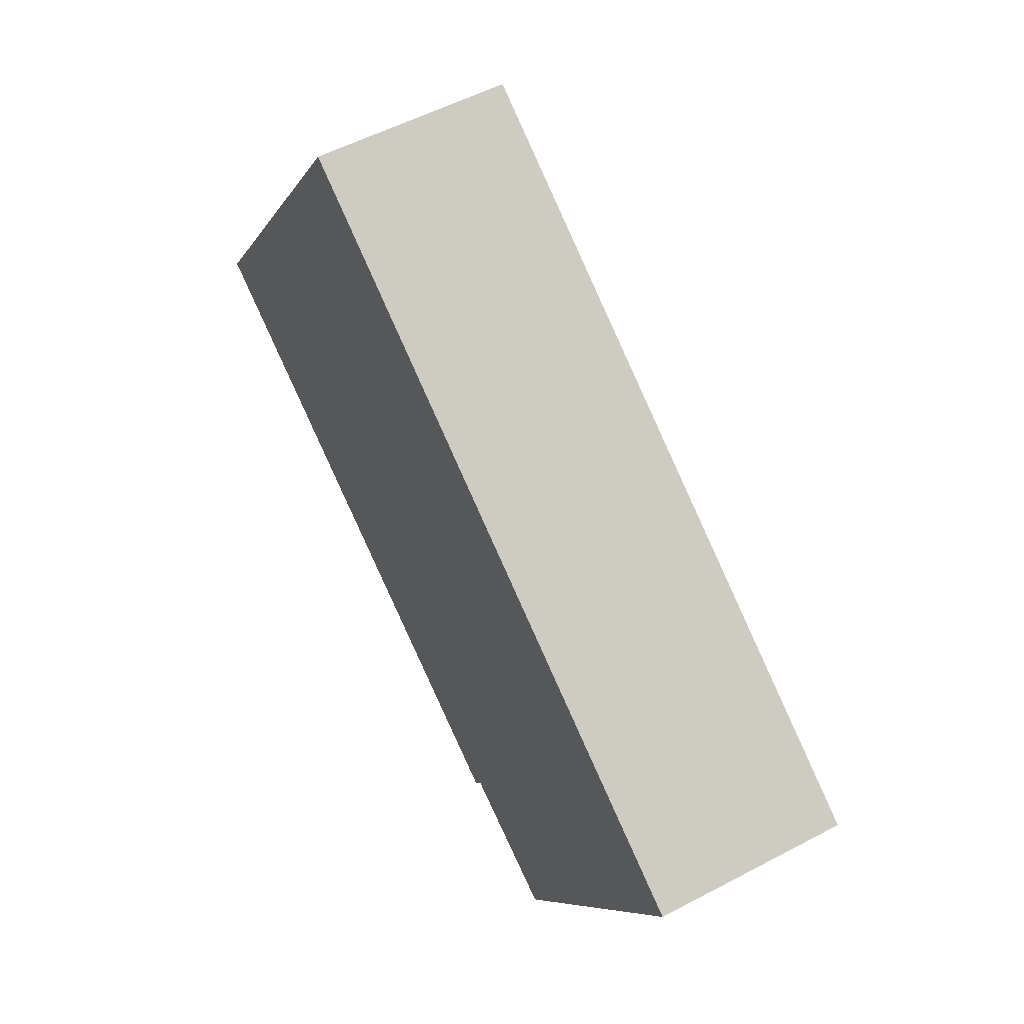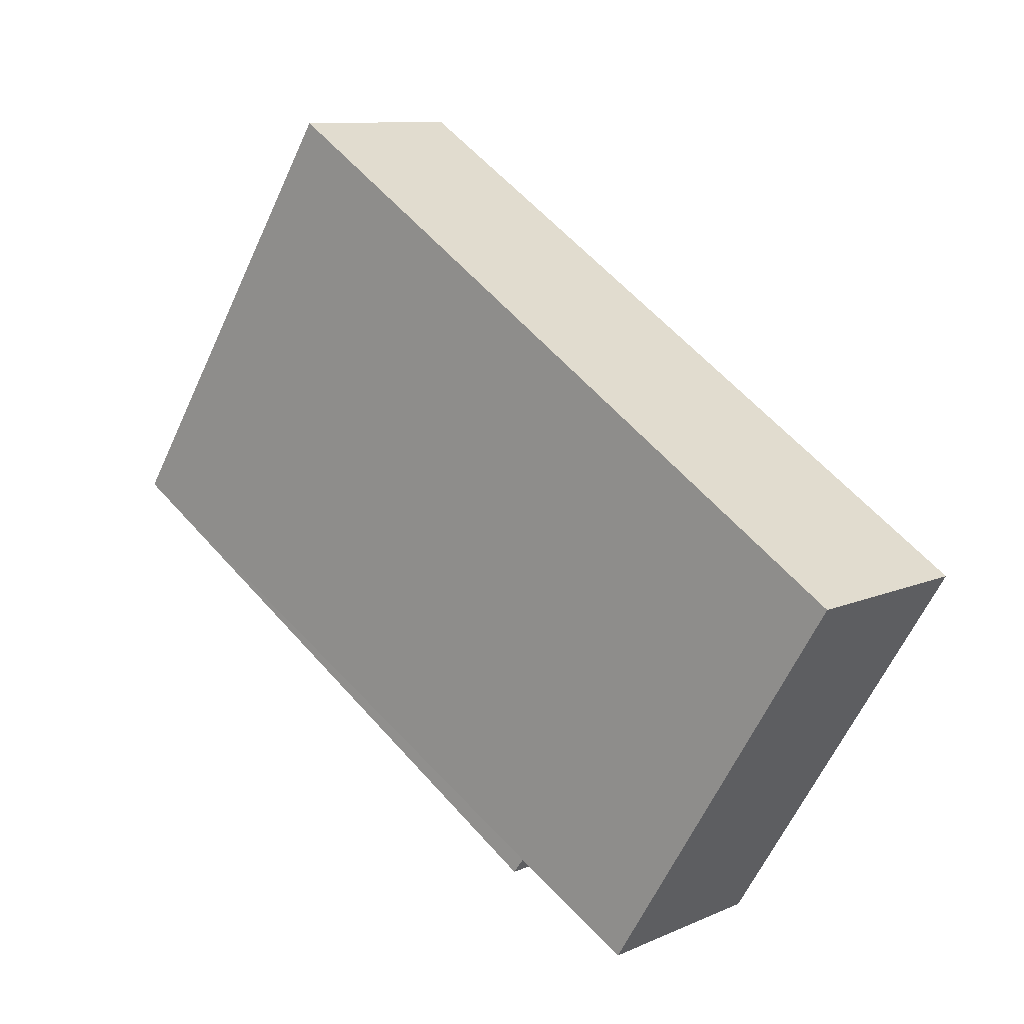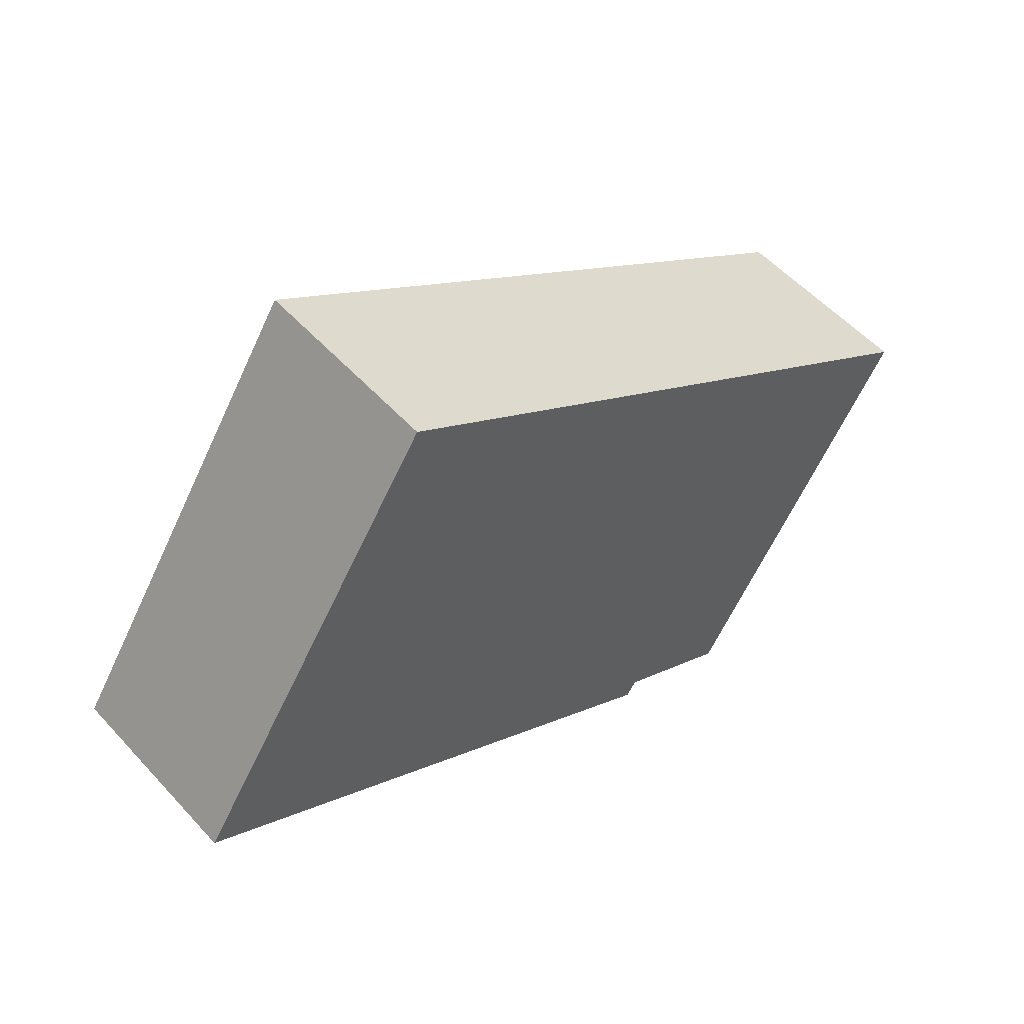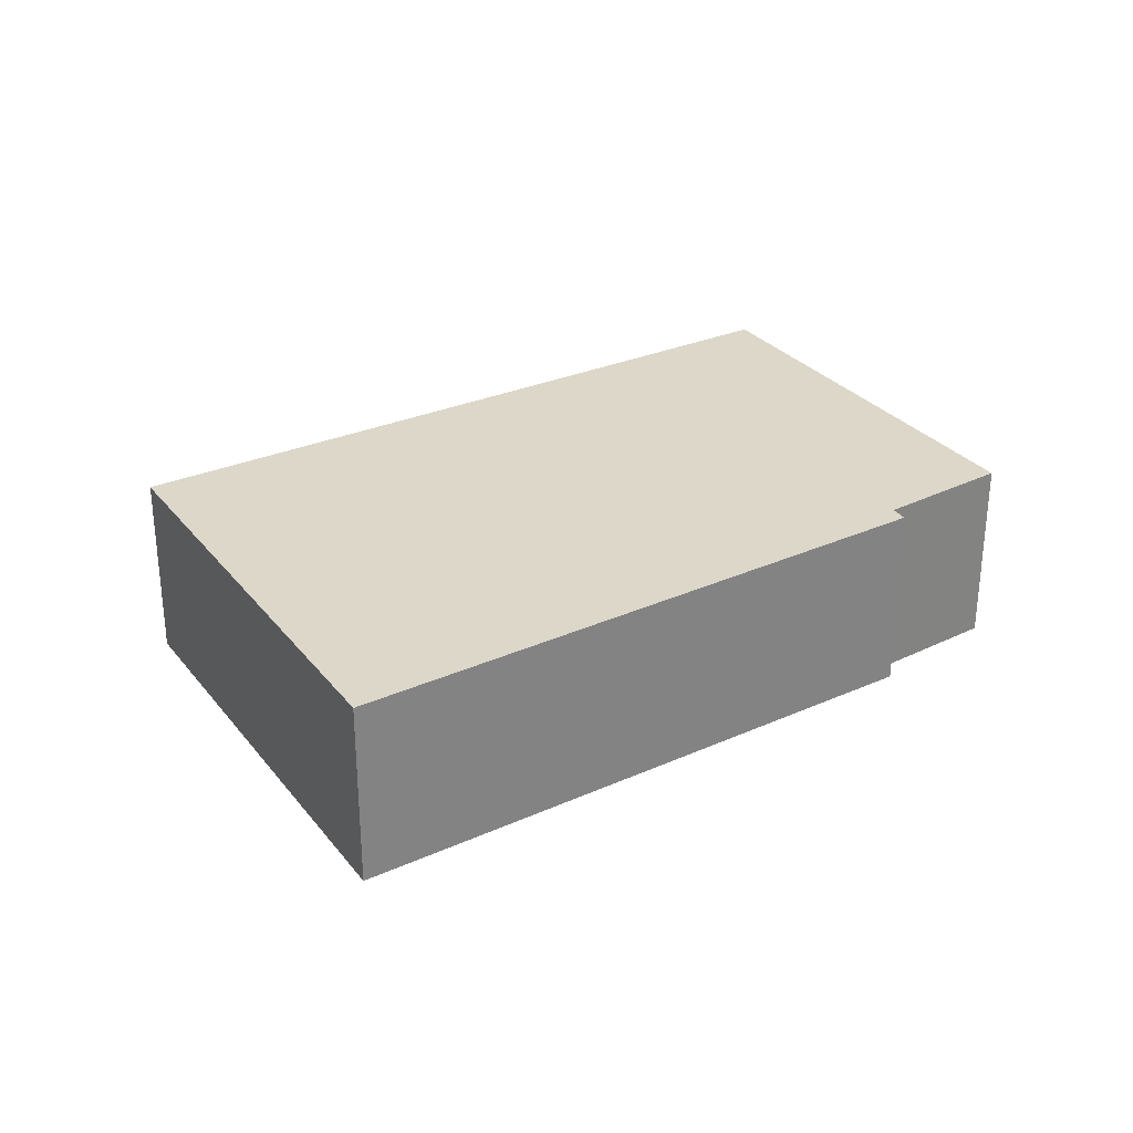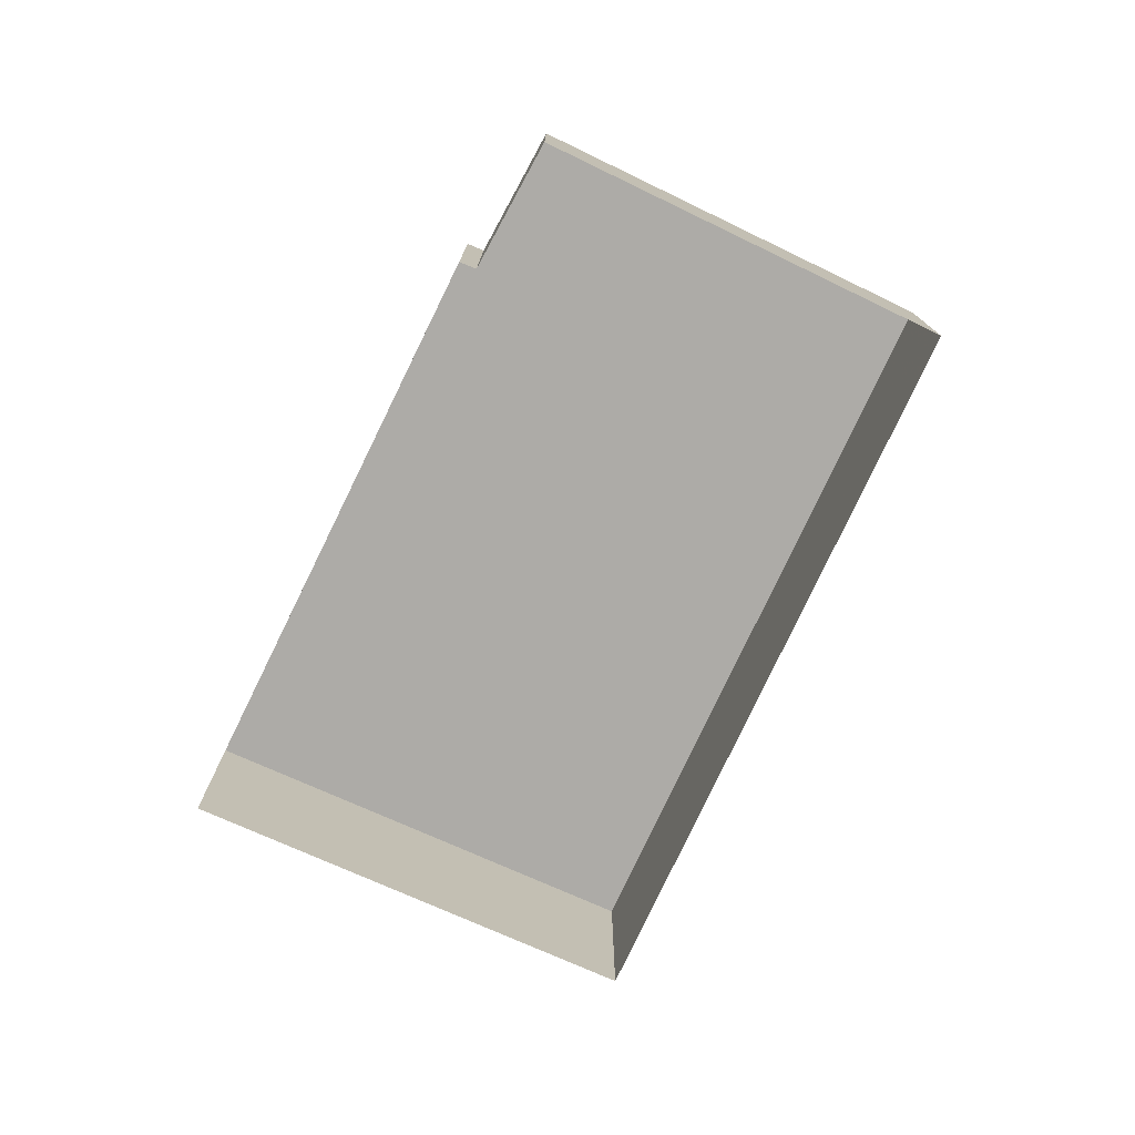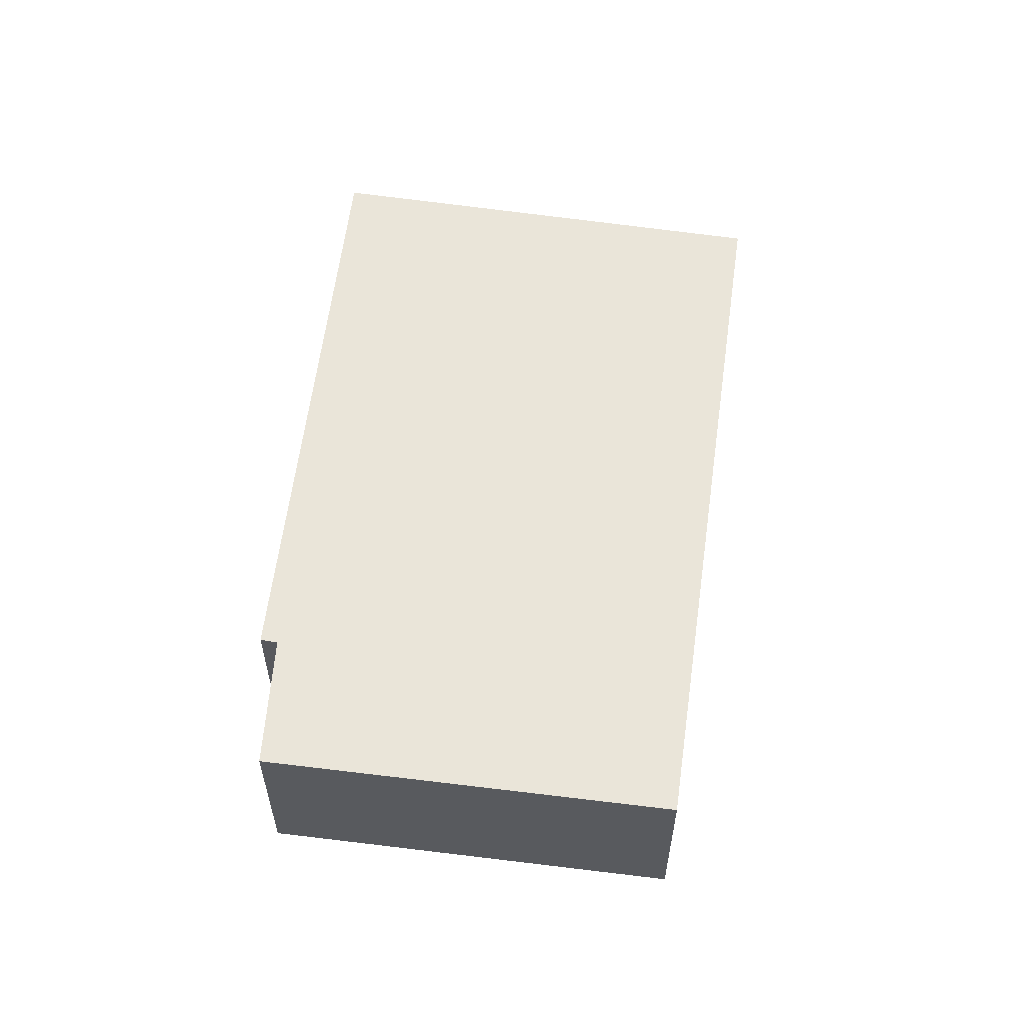
<metadata>
{"format":"obj","ext":"obj","renderer":"f3d","projection":"perspective","resolution":1024,"background":"white","views":[{"elev":54.3,"azim":60.7,"up":"+Y"},{"elev":10.2,"azim":42.1,"up":"+Y"},{"elev":54.4,"azim":-41.3,"up":"+Y"},{"elev":30.3,"azim":-64.2,"up":"+Z"},{"elev":-76.4,"azim":32.7,"up":"+Z"},{"elev":58.3,"azim":65.6,"up":"+Z"}]}
</metadata>
<code>
v -2.255e+05 -1.284e+05 11.67
v -2.255e+05 -1.284e+05 11.67
v -2.255e+05 -1.284e+05 11.67
v -2.255e+05 -1.284e+05 11.67
v -2.255e+05 -1.284e+05 11.67
v -2.255e+05 -1.284e+05 11.67
v -2.255e+05 -1.284e+05 16.23
v -2.255e+05 -1.284e+05 16.23
v -2.255e+05 -1.284e+05 16.23
v -2.255e+05 -1.284e+05 16.23
v -2.255e+05 -1.284e+05 16.23
v -2.255e+05 -1.284e+05 16.23
f 1 2 3
f 1 3 4
f 3 5 4
f 3 6 5
f 7 8 9
f 7 9 10
f 9 11 10
f 9 12 11
f 8 6 3
f 9 8 3
f 7 5 6
f 8 7 6
f 10 4 5
f 7 10 5
f 11 2 1
f 11 12 2
f 11 1 4
f 10 11 4
f 12 3 2
f 12 9 3

</code>
